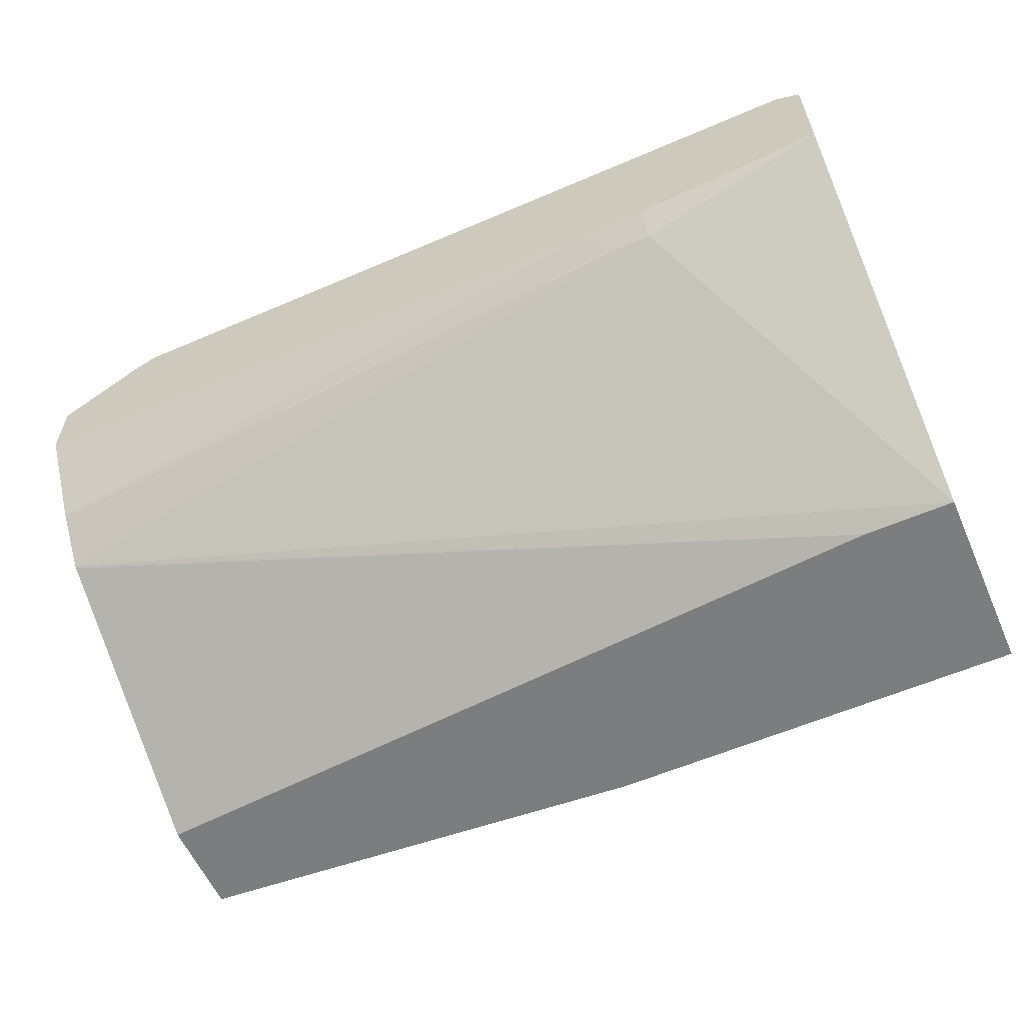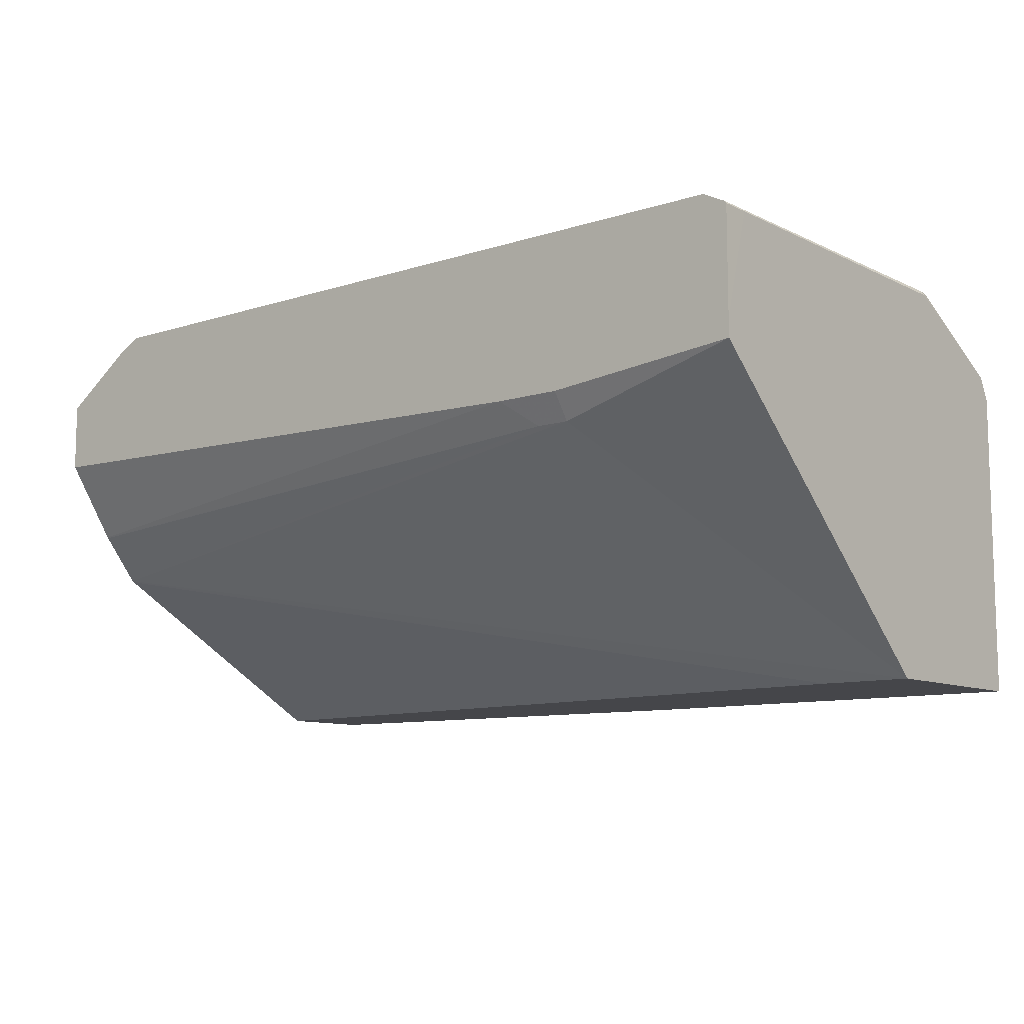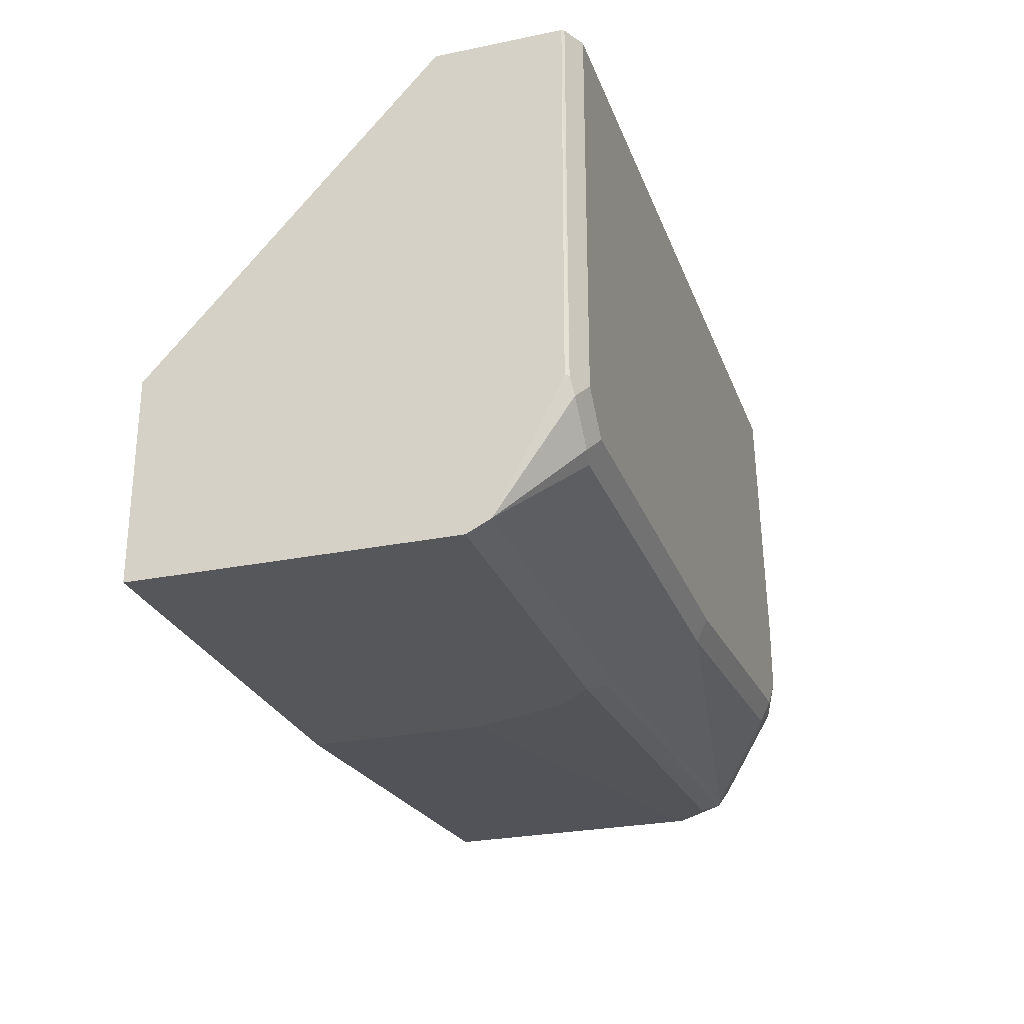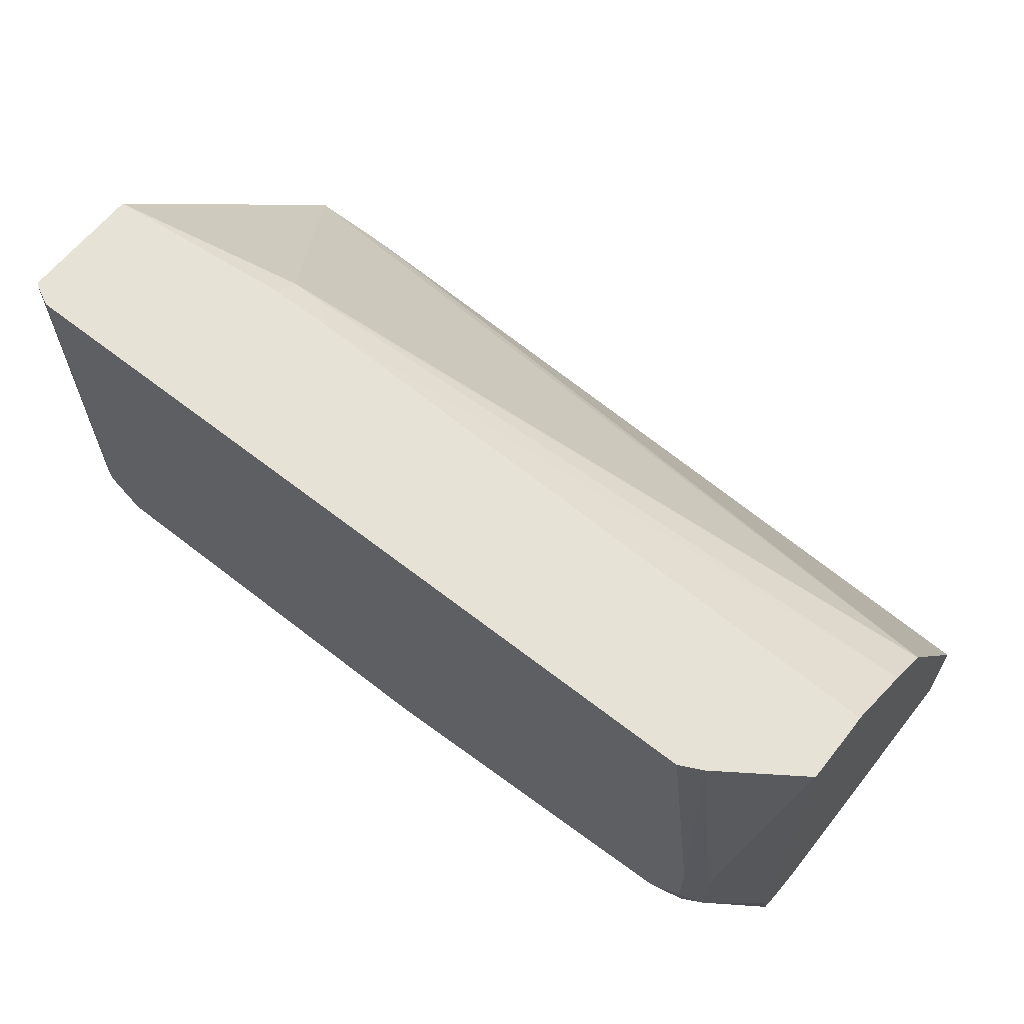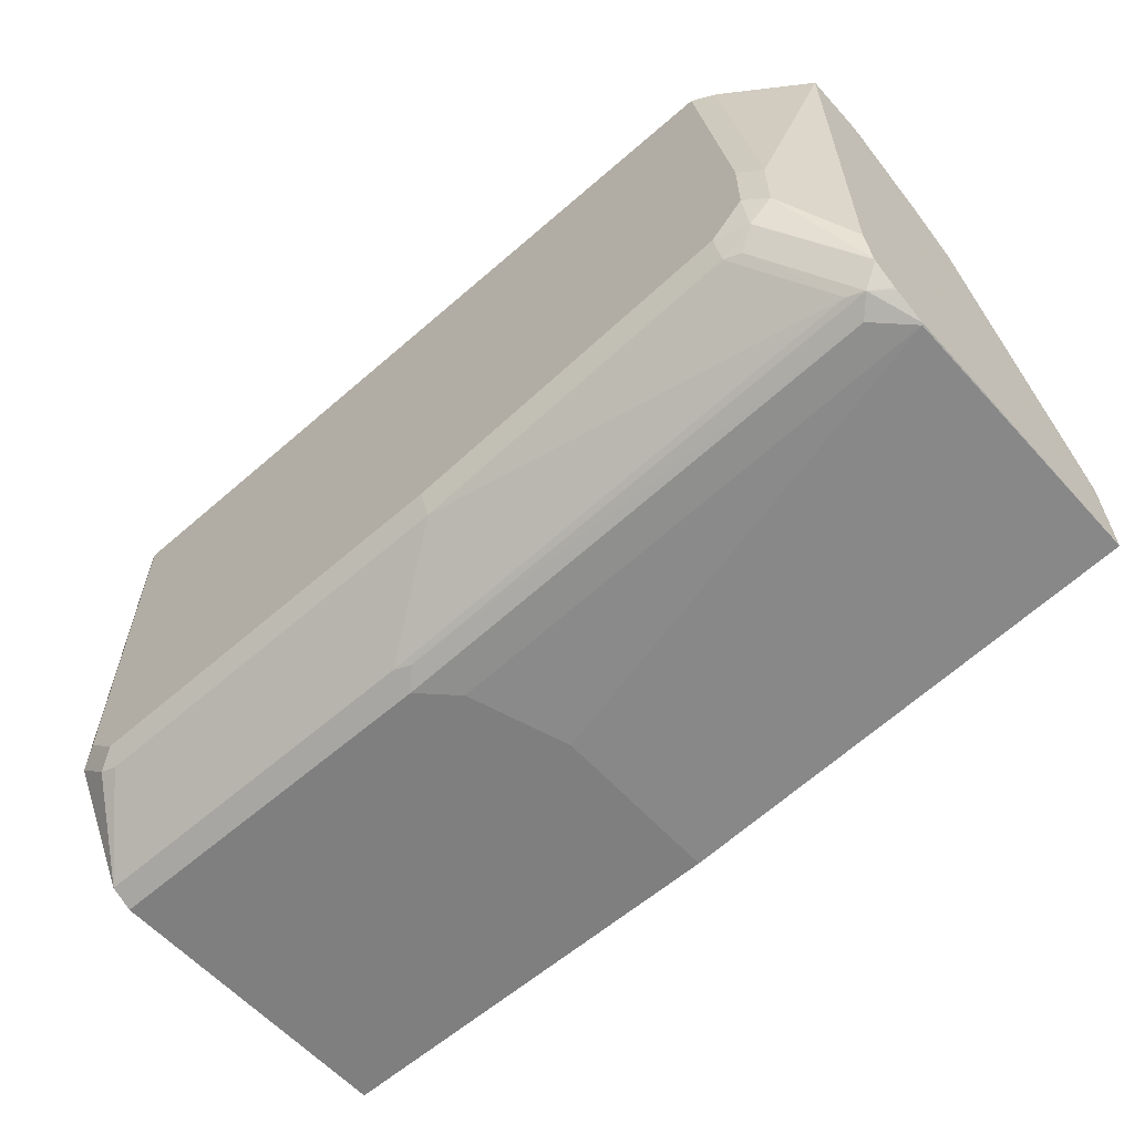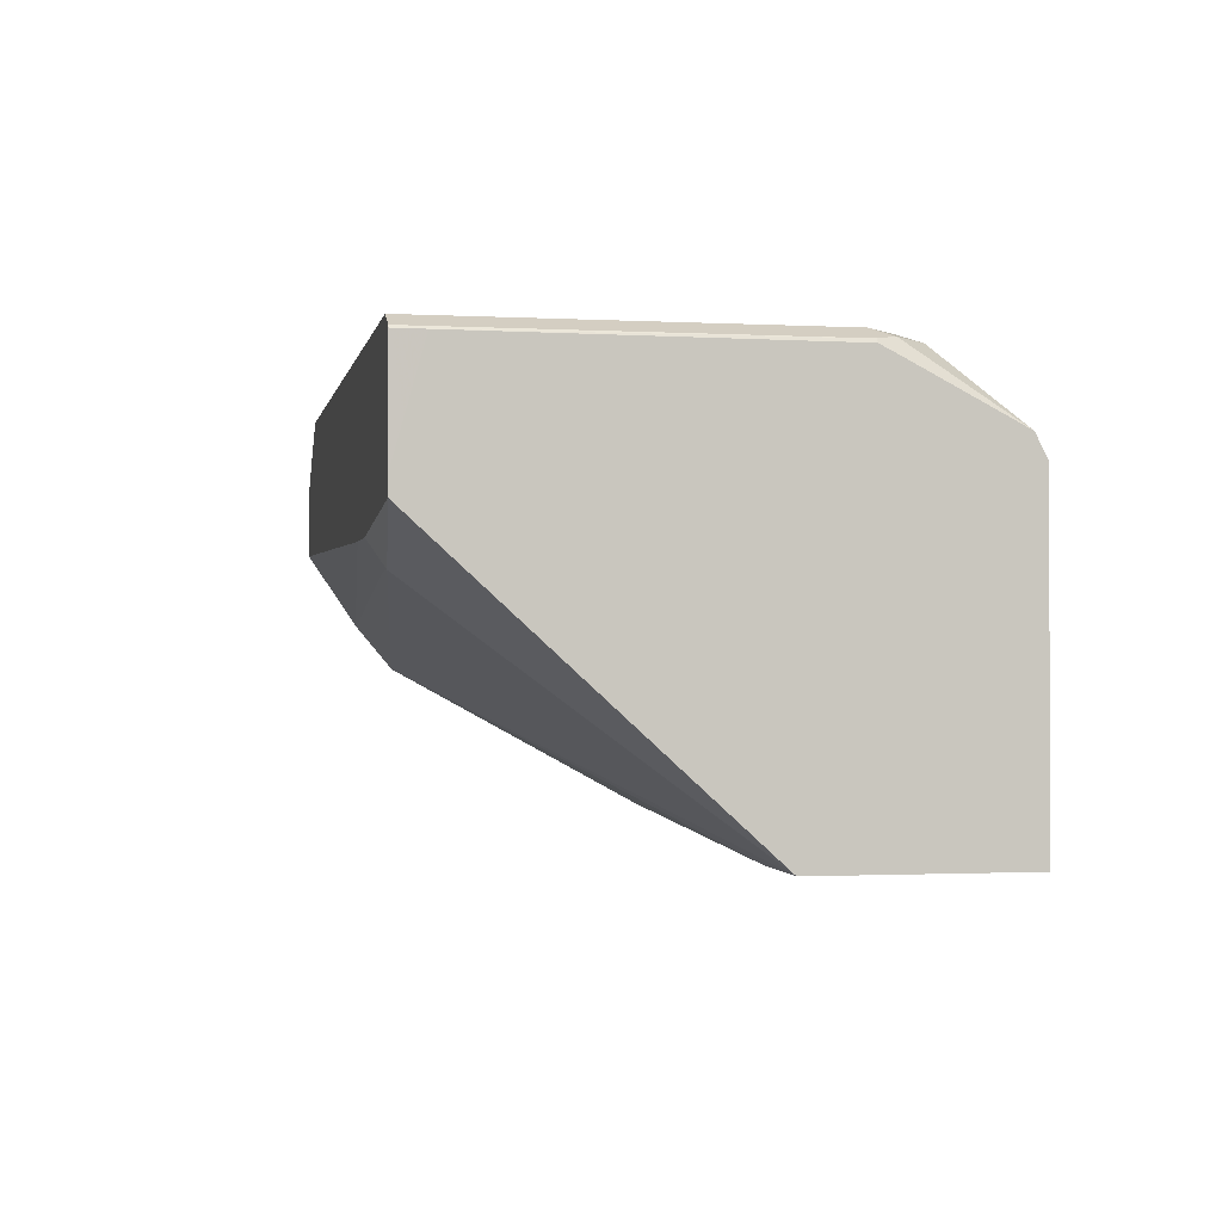
<metadata>
{"format":"obj","ext":"obj","renderer":"f3d","projection":"perspective","resolution":1024,"background":"white","views":[{"elev":-59.0,"azim":-156.1,"up":"+Z"},{"elev":-9.9,"azim":-140.5,"up":"+Z"},{"elev":-26.5,"azim":-72.2,"up":"+Y"},{"elev":63.0,"azim":38.4,"up":"+Y"},{"elev":-59.8,"azim":41.8,"up":"+Y"},{"elev":-1.3,"azim":-101.0,"up":"+Z"}]}
</metadata>
<code>
v 0.1257 -0.7324 0.1255
v 0.1114 -0.818 0.1427
v 0.1257 -0.741 0.1255
v 0.1257 -0.7324 0.1073
v 0.1009 -0.7324 0.1427
v 0.1044 -0.8145 0.1462
v 0.1114 -0.8389 0.1427
v 0.1257 -0.8563 0.1253
v 0.1257 -0.7483 0.0802
v 0.1256 -0.7324 0.1037
v 0.09397 -0.7324 0.1462
v 0.1044 -0.8354 0.1462
v 0.1044 -0.8472 0.1436
v 0.1257 -0.8676 0.1228
v 0.1257 -0.7485 0.07993
v -0.08354 -0.738 0.09049
v -0.07309 -0.7324 0.09849
v -0.1462 -0.7324 0.1462
v 0.09397 -0.8459 0.1462
v 0.1257 -0.8682 0.1225
v 0.1257 -0.8679 0.1227
v 0.09397 -0.8528 0.1427
v 0.0992 -0.8537 0.141
v 0.1257 -0.7605 0.06548
v -0.09396 -0.738 0.09049
v -0.09396 -0.7324 0.09849
v -0.1532 -0.7324 0.1427
v -0.1462 -0.8459 0.1462
v -0.01045 -0.8563 0.1462
v 0.1257 -0.873 0.1153
v 0.1201 -0.8746 0.1201
v 0.1149 -0.8737 0.1218
v -0.01045 -0.8633 0.1427
v 0.1257 -0.7611 0.06506
v -0.1253 -0.8261 0.01857
v -0.1537 -0.8261 0.01857
v -0.1537 -0.7324 0.1041
v -0.1537 -0.7324 0.142
v -0.1532 -0.8459 0.1427
v -0.1357 -0.8563 0.1462
v -0.1514 -0.8511 0.1436
v 0.1257 -0.8732 0.1149
v -0.03654 -0.885 0.1201
v 0.1149 -0.8772 0.1149
v 0.1257 -0.877 0.1048
v 0.1257 -0.8734 0.1144
v -0.04177 -0.8841 0.1218
v -0.1357 -0.8633 0.1427
v 0.1257 -0.8456 0.0209
v 0.1256 -0.8457 0.01857
v -0.1537 -0.8876 0.01857
v -0.1537 -0.7324 0.1095
v -0.1537 -0.7414 0.1419
v -0.1537 -0.8459 0.1416
v -0.1537 -0.8517 0.1387
v -0.141 -0.8615 0.1436
v -0.1532 -0.8528 0.1392
v -0.1537 -0.8841 0.1218
v -0.1537 -0.8867 0.1168
v -0.04177 -0.8876 0.1149
v 0.1253 -0.8772 0.1044
v -0.03132 -0.8876 0.1044
v 0.1257 -0.8772 0.0209
v 0.1257 -0.8687 0.01857
v -0.1537 -0.8876 0.1149
v -0.02087 -0.8876 0.01857
v -0.02087 -0.8876 0.0731
v 0.1257 -0.8772 0.01857
f 35 50 64
f 33 58 47
f 33 48 58
f 34 49 50
f 34 50 35
f 35 64 68
f 36 65 59
f 35 66 51
f 35 51 36
f 36 51 65
f 32 47 43
f 36 59 58
f 35 68 66
f 32 33 47
f 24 36 25
f 31 45 46
f 31 44 45
f 31 43 44
f 31 32 43
f 30 31 42
f 29 48 33
f 29 40 48
f 28 41 40
f 28 39 41
f 27 38 39
f 25 37 26
f 25 36 37
f 24 35 36
f 36 58 55
f 31 46 42
f 36 55 54
f 61 67 63
f 36 53 52
f 24 34 35
f 63 66 68
f 61 62 67
f 59 65 60
f 55 58 57
f 51 60 65
f 51 62 60
f 51 67 62
f 51 66 67
f 49 64 50
f 48 56 58
f 45 61 63
f 44 62 61
f 44 60 62
f 36 54 53
f 44 61 45
f 43 59 60
f 43 58 59
f 43 47 58
f 41 58 56
f 41 57 58
f 41 55 57
f 40 56 48
f 40 41 56
f 39 55 41
f 39 54 55
f 39 53 54
f 38 53 39
f 38 52 53
f 36 52 37
f 43 60 44
f 23 32 31
f 63 67 66
f 22 32 23
f 1 5 2
f 1 11 5
f 1 18 11
f 1 27 18
f 1 38 27
f 1 52 38
f 1 37 52
f 1 26 37
f 1 17 26
f 1 10 17
f 1 4 10
f 1 9 4
f 1 15 9
f 1 24 15
f 2 6 12
f 1 34 24
f 1 64 49
f 1 68 64
f 1 63 68
f 1 46 45
f 1 42 46
f 1 30 42
f 1 20 30
f 1 21 20
f 1 14 21
f 1 8 14
f 1 3 8
f 1 7 3
f 1 2 7
f 22 33 32
f 1 49 34
f 2 12 7
f 1 45 63
f 3 7 8
f 20 31 30
f 2 5 6
f 20 23 31
f 19 33 22
f 19 29 33
f 18 39 28
f 16 24 25
f 16 26 17
f 16 25 26
f 15 24 16
f 13 23 20
f 13 22 23
f 13 19 22
f 13 21 14
f 13 20 21
f 18 27 39
f 9 17 10
f 5 11 6
f 12 19 13
f 4 9 10
f 6 11 18
f 6 18 28
f 6 40 29
f 6 29 19
f 6 28 40
f 7 12 13
f 7 13 14
f 7 14 8
f 9 15 16
f 9 16 17
f 6 19 12

</code>
